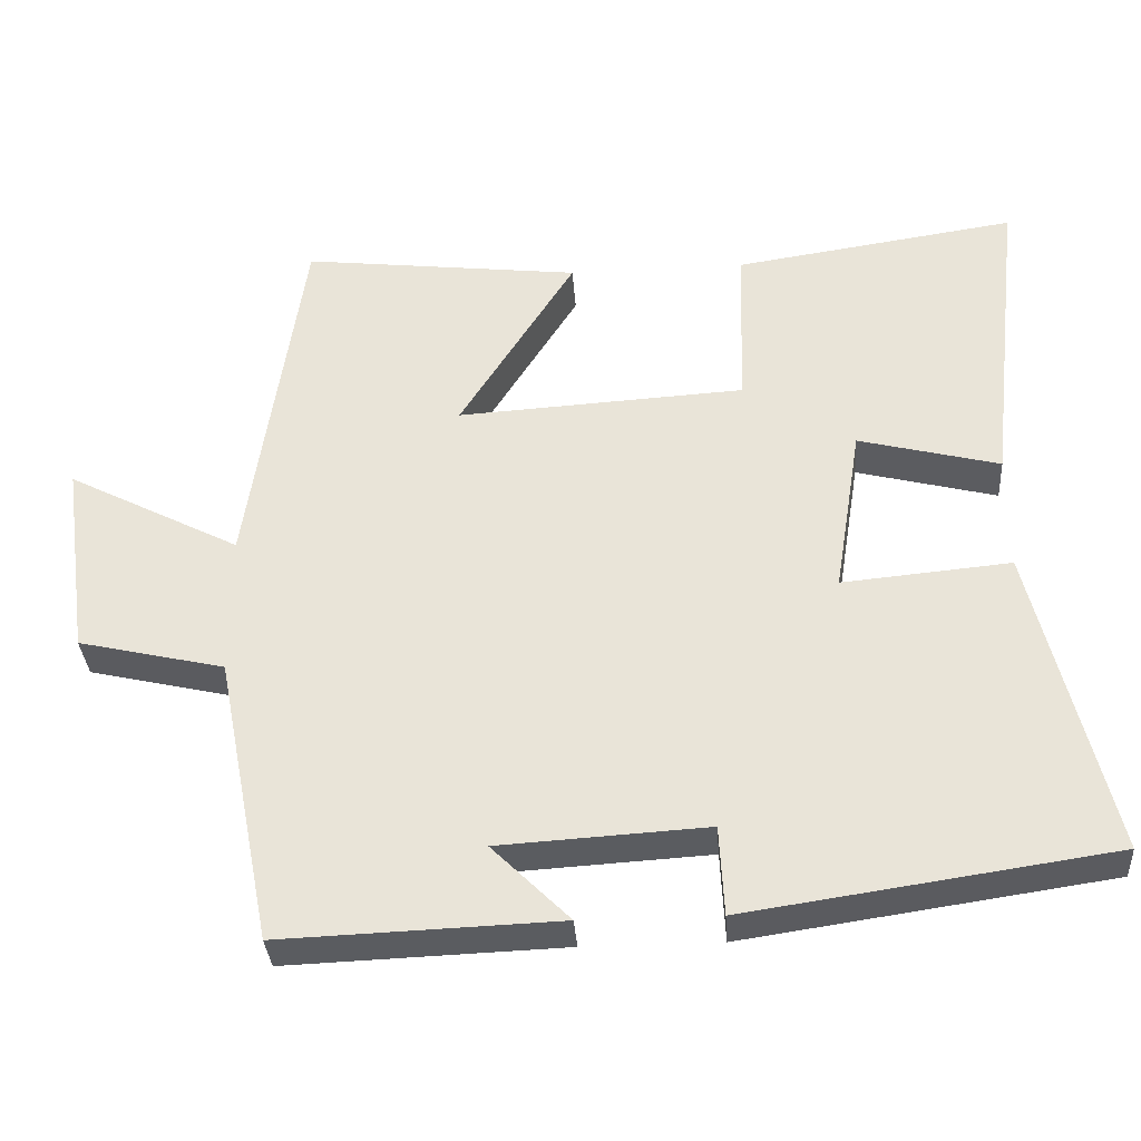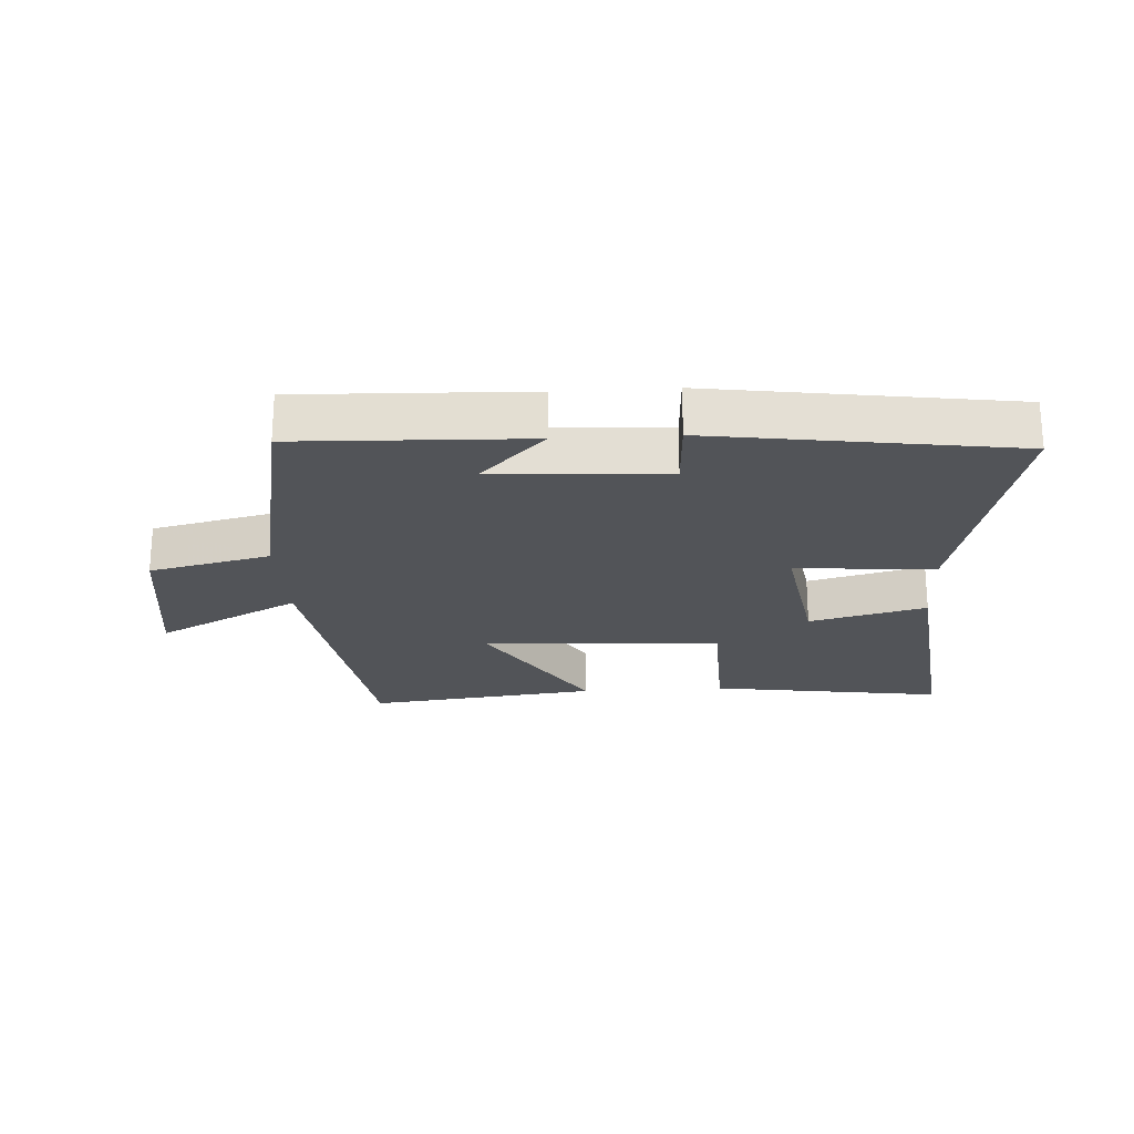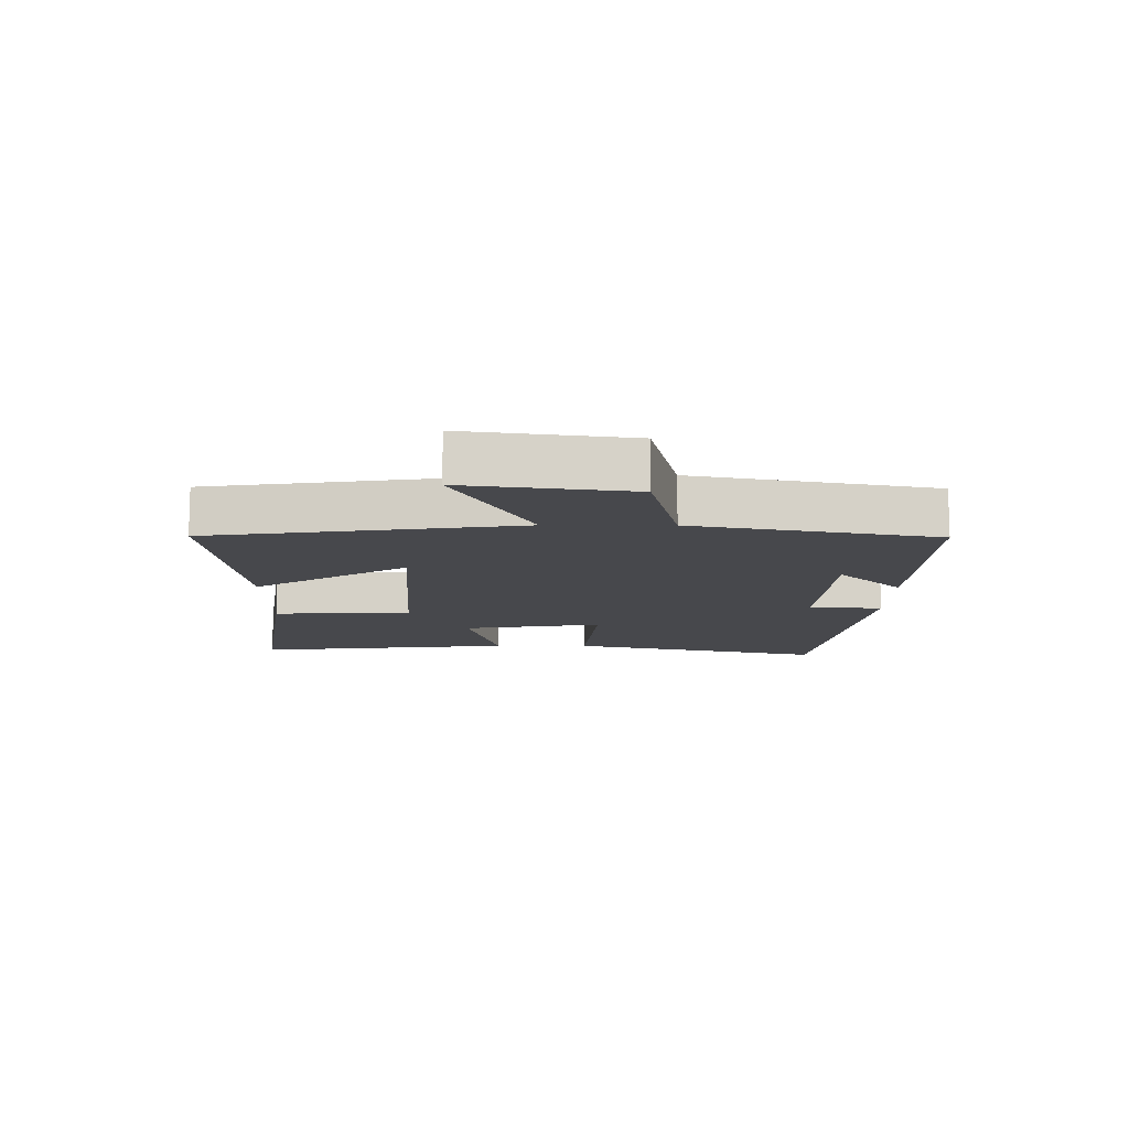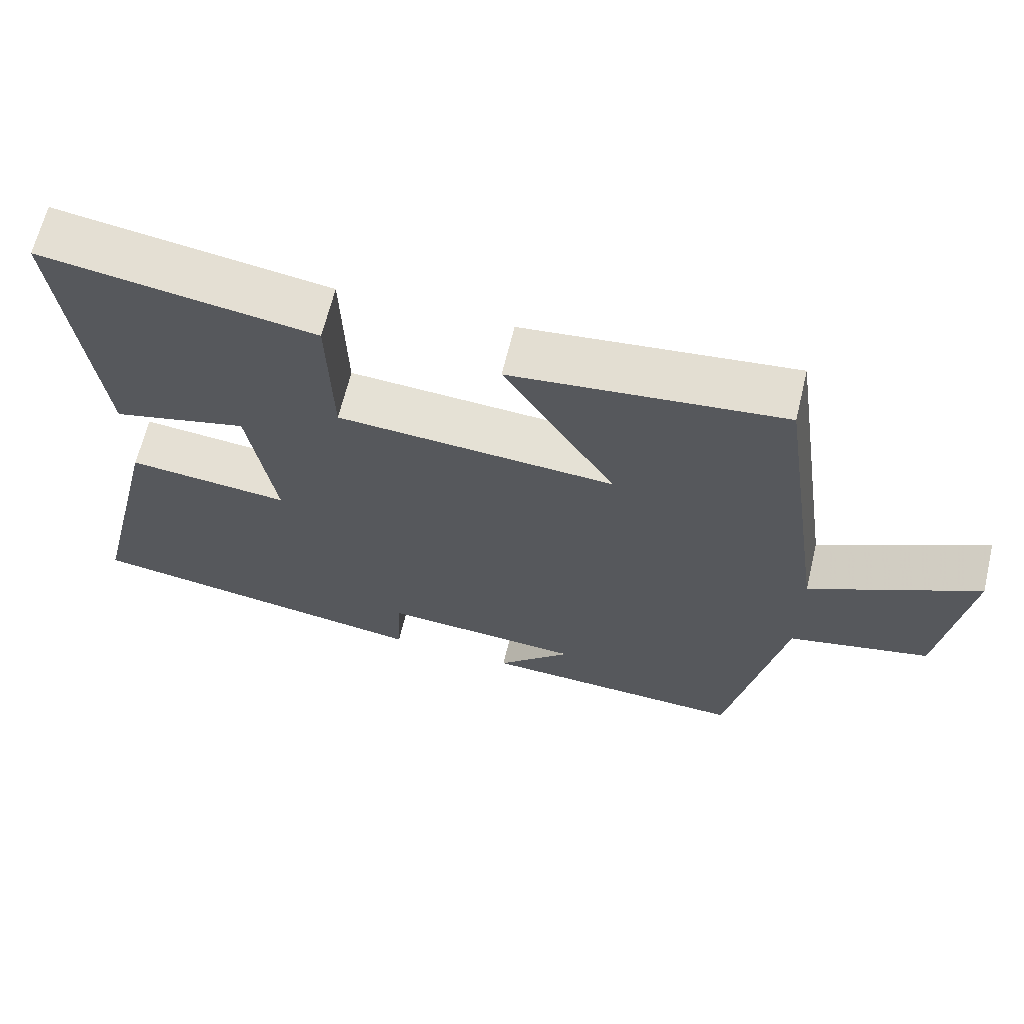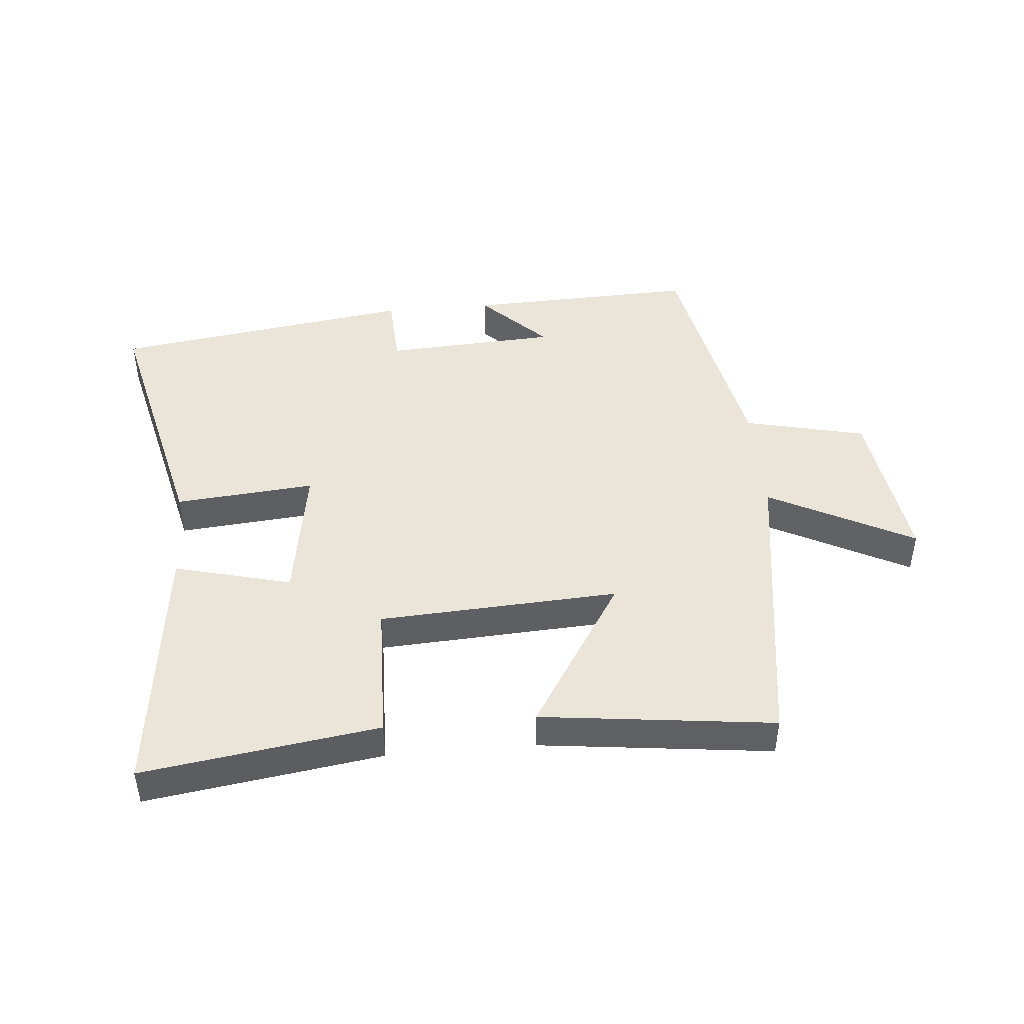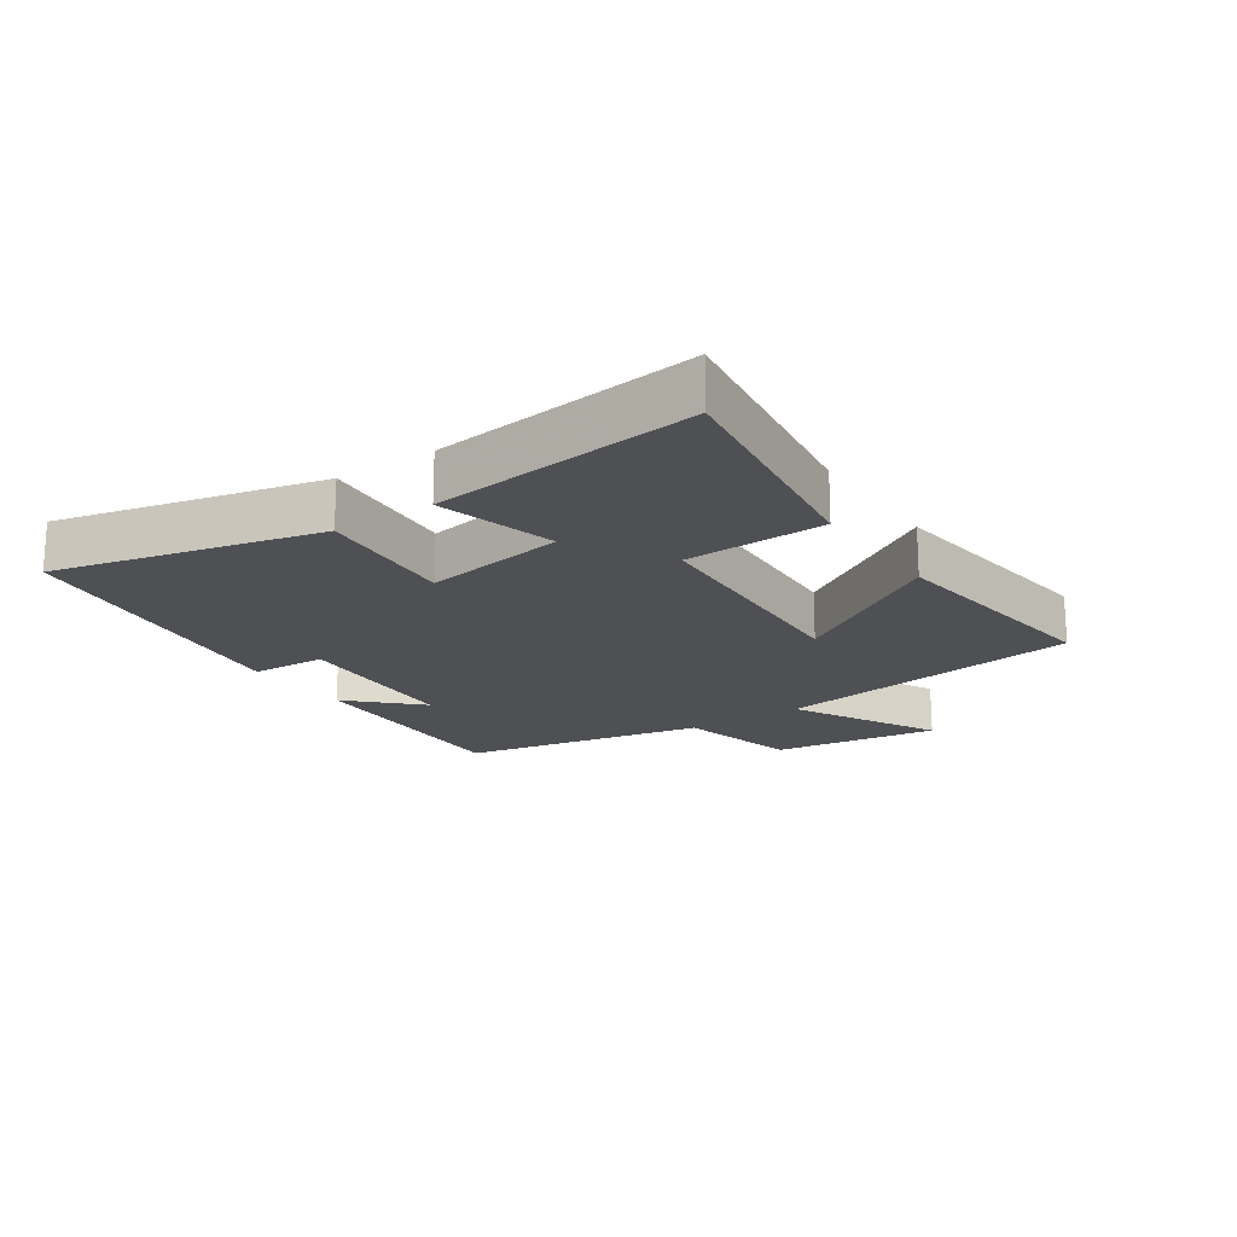
<metadata>
{"format":"obj","ext":"obj","renderer":"f3d","projection":"perspective","resolution":1024,"background":"white","views":[{"elev":-34.5,"azim":-176.0,"up":"+Z"},{"elev":-22.8,"azim":-176.6,"up":"+Y"},{"elev":-11.6,"azim":89.7,"up":"+Y"},{"elev":65.1,"azim":13.6,"up":"+Z"},{"elev":45.1,"azim":-5.0,"up":"+Y"},{"elev":-18.6,"azim":-55.6,"up":"+Y"}]}
</metadata>
<code>
v -0.599 0.07 -0.43
v -0.5 0.07 -0.018
v -0.278 0.07 -0.038
v -0.314 0.07 0.186
v -0.5 0.07 0.138
v -0.547 0.07 0.555
v -0.174 0.07 0.5
v -0.168 0.07 0.279
v 0.212 0.07 0.257
v 0.06 0.07 0.5
v 0.429 0.07 0.544
v 0.5 0.07 0.058
v 0.729 0.07 0.177
v 0.693 0.07 -0.085
v 0.5 0.07 -0.13
v 0.425 0.07 -0.513
v 0.059 0.07 -0.5
v 0.161 0.07 -0.398
v -0.113 0.07 -0.382
v -0.119 0.07 -0.5
v -0.599 0 -0.43
v -0.5 0 -0.018
v -0.278 0 -0.038
v -0.314 0 0.186
v -0.5 0 0.138
v -0.547 0 0.555
v -0.174 0 0.5
v -0.168 0 0.279
v 0.212 0 0.257
v 0.06 0 0.5
v 0.429 0 0.544
v 0.5 0 0.058
v 0.729 0 0.177
v 0.693 0 -0.085
v 0.5 0 -0.13
v 0.425 0 -0.513
v 0.059 0 -0.5
v 0.161 0 -0.398
v -0.113 0 -0.382
v -0.119 0 -0.5
f 19 20 1 2
f 18 19 2 3
f 15 16 17 18
f 15 18 3 4
f 12 13 14 15
f 12 15 4
f 9 10 11 12
f 8 9 12 4
f 6 7 8
f 4 5 6 8
f 22 21 40 39
f 23 22 39 38
f 38 37 36 35
f 24 23 38 35
f 35 34 33 32
f 24 35 32
f 32 31 30 29
f 24 32 29 28
f 28 27 26
f 28 26 25 24
f 1 21 22 2
f 2 22 23 3
f 3 23 24 4
f 4 24 25 5
f 5 25 26 6
f 6 26 27 7
f 7 27 28 8
f 8 28 29 9
f 9 29 30 10
f 10 30 31 11
f 11 31 32 12
f 12 32 33 13
f 13 33 34 14
f 14 34 35 15
f 15 35 36 16
f 16 36 37 17
f 17 37 38 18
f 18 38 39 19
f 19 39 40 20
f 20 40 21 1

</code>
